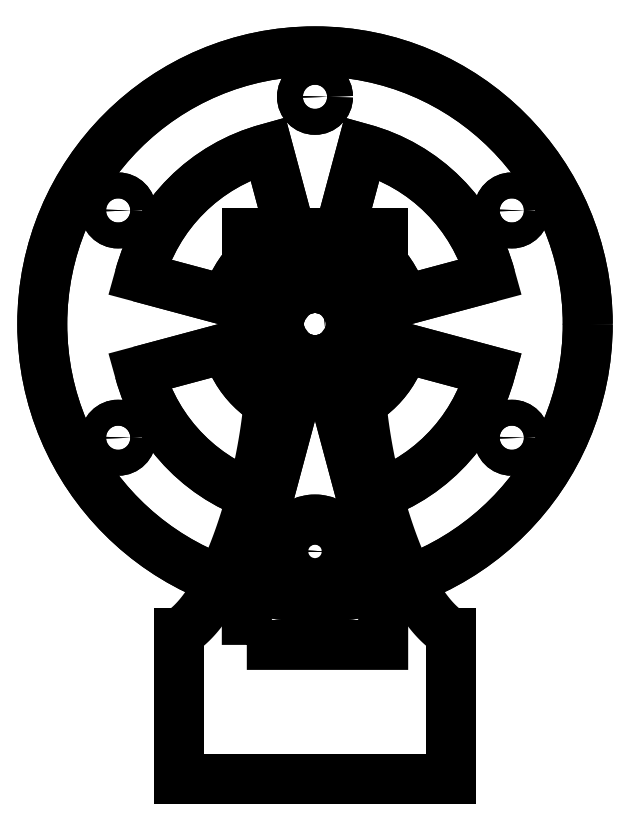
<metadata>
{"format":"dxf","ext":"dxf","renderer":"ezdxf+matplotlib","layout":"modelspace","background":"white","min_lineweight":24,"dpi":150}
</metadata>
<code>
0
SECTION
2
ENTITIES
0
LWPOLYLINE
8
0
90
4
70
1
43
0
10
-5.176
20
82.68
10
-10.35
20
63.36
42
-0.2679
10
-38.64
20
91.65
10
-19.32
20
96.82
42
0.2679
0
CIRCLE
8
0
10
0
20
102
30
0
40
7.95
210
0
220
-0
230
1
0
CIRCLE
8
0
10
-43.3
20
127
30
0
40
2.85
210
0
220
-0
230
1
0
CIRCLE
8
0
10
-43.3
20
77
30
0
40
2.85
210
0
220
-0
230
1
0
CIRCLE
8
0
10
9.191e-16
20
52
30
0
40
2.85
210
0
220
-0
230
1
0
CIRCLE
8
0
10
-1.353e-14
20
152
30
0
40
2.85
210
0
220
-0
230
1
0
CIRCLE
8
0
10
43.3
20
127
30
0
40
2.85
210
0
220
-0
230
1
0
LWPOLYLINE
8
0
90
4
70
1
43
0
10
19.32
20
96.82
10
38.64
20
91.65
42
-0.2679
10
10.35
20
63.36
10
5.176
20
82.68
42
0.2679
0
LWPOLYLINE
8
0
90
4
70
1
43
0
10
-5.176
20
121.3
42
0.2679
10
-19.32
20
107.2
10
-38.64
20
112.4
42
-0.2679
10
-10.35
20
140.6
0
CIRCLE
8
0
10
43.3
20
77
30
0
40
2.85
210
0
220
-0
230
1
0
LWPOLYLINE
8
0
90
4
70
1
43
0
10
5.176
20
121.3
10
10.35
20
140.6
42
-0.2679
10
38.64
20
112.4
10
19.32
20
107.2
42
0.2679
0
CIRCLE
8
0
10
0
20
102
30
0
40
60
210
0
220
0
230
1
0
LWPOLYLINE
8
0
90
8
70
1
43
0
10
2.317
20
100.2
42
0.3505
10
2.512
20
100.4
42
0.1116
10
2.512
20
103.6
42
0.3505
10
2.317
20
103.8
10
-2.317
20
103.8
42
0.3505
10
-2.512
20
103.6
42
0.1116
10
-2.512
20
100.4
42
0.3505
10
-2.317
20
100.2
0
CIRCLE
8
0
10
-5.823e-22
20
102
30
0
40
12.95
210
0
220
-0
230
1
0
CIRCLE
8
0
10
0
20
102
30
0
40
7.95
210
0
220
-0
230
1
0
CIRCLE
8
0
10
0
20
102
30
0
40
12.95
210
0
220
-0
230
1
0
ARC
8
0
10
0
20
102
30
0
40
12.95
210
0
220
0
230
1
50
-41.26
51
31.65
0
SPLINE
8
0
70
4
71
5
72
22
73
16
74
0
42
1e-09
43
1e-10
44
1e-10
40
-1
40
-1
40
-1
40
-1
40
-1
40
-1
40
-0.9333
40
-0.8667
40
-0.8
40
-0.7333
40
-0.6667
40
-0.6
40
-0.5333
40
-0.4667
40
-0.4
40
-0.3333
40
-0.3017
40
-0.3017
40
-0.3017
40
-0.3017
40
-0.3017
40
-0.3017
41
1
41
1
41
1
41
1
41
1
41
1
41
1
41
1
41
1
41
1
41
1
41
1
41
1
41
1
41
1
41
1
10
30
20
33.97
30
0
10
29.43
20
34.31
30
0
10
28.31
20
35.09
30
0
10
26.64
20
36.54
30
0
10
24.47
20
39.05
30
0
10
21.84
20
43.15
30
0
10
19.31
20
48.19
30
0
10
16.94
20
54.1
30
0
10
14.77
20
60.72
30
0
10
12.88
20
67.85
30
0
10
11.36
20
75.26
30
0
10
10.39
20
81.96
30
0
10
9.934
20
87.09
30
0
10
9.776
20
90.68
30
0
10
9.74
20
92.78
30
0
10
9.735
20
93.46
30
0
0
SPLINE
8
0
70
4
71
5
72
14
73
8
74
0
42
1e-09
43
1e-10
44
1e-10
40
-0.1496
40
-0.1496
40
-0.1496
40
-0.1496
40
-0.1496
40
-0.1496
40
-0.1333
40
-0.06667
40
0
40
0
40
0
40
0
40
0
40
0
41
1
41
1
41
1
41
1
41
1
41
1
41
1
41
1
10
11.02
20
108.8
30
0
10
11.08
20
109.1
30
0
10
11.38
20
110.7
30
0
10
12
20
113.4
30
0
10
12.76
20
116.1
30
0
10
13.64
20
118.7
30
0
10
14.53
20
120.9
30
0
10
15
20
122
30
0
0
SPLINE
8
0
70
4
71
5
72
14
73
8
74
0
42
1e-09
43
1e-10
44
1e-10
40
0
40
0
40
0
40
0
40
0
40
0
40
0.06667
40
0.1333
40
0.1496
40
0.1496
40
0.1496
40
0.1496
40
0.1496
40
0.1496
41
1
41
1
41
1
41
1
41
1
41
1
41
1
41
1
10
-15
20
122
30
0
10
-14.53
20
120.9
30
0
10
-13.64
20
118.7
30
0
10
-12.76
20
116.1
30
0
10
-12
20
113.4
30
0
10
-11.38
20
110.7
30
0
10
-11.08
20
109.1
30
0
10
-11.02
20
108.8
30
0
0
SPLINE
8
0
70
4
71
5
72
22
73
16
74
0
42
1e-09
43
1e-10
44
1e-10
40
0.3017
40
0.3017
40
0.3017
40
0.3017
40
0.3017
40
0.3017
40
0.3333
40
0.4
40
0.4667
40
0.5333
40
0.6
40
0.6667
40
0.7333
40
0.8
40
0.8667
40
0.9333
40
1
40
1
40
1
40
1
40
1
40
1
41
1
41
1
41
1
41
1
41
1
41
1
41
1
41
1
41
1
41
1
41
1
41
1
41
1
41
1
41
1
41
1
10
-9.735
20
93.46
30
0
10
-9.74
20
92.78
30
0
10
-9.776
20
90.68
30
0
10
-9.934
20
87.09
30
0
10
-10.39
20
81.96
30
0
10
-11.36
20
75.26
30
0
10
-12.88
20
67.85
30
0
10
-14.77
20
60.72
30
0
10
-16.94
20
54.1
30
0
10
-19.31
20
48.19
30
0
10
-21.84
20
43.15
30
0
10
-24.47
20
39.05
30
0
10
-26.64
20
36.54
30
0
10
-28.31
20
35.09
30
0
10
-29.43
20
34.31
30
0
10
-30
20
33.97
30
0
0
ARC
8
0
10
0
20
102
30
0
40
12.95
210
0
220
0
230
1
50
148.3
51
221.3
0
LINE
8
0
10
30
20
2
30
0
11
30
21
33.97
31
0
0
LINE
8
0
10
-30
20
2
30
0
11
30
21
2
31
0
0
LINE
8
0
10
-30
20
33.97
30
0
11
-30
21
2
31
0
0
LINE
8
0
10
15
20
122
30
0
11
-15
21
122
31
0
0
CIRCLE
8
0
10
0
20
102
30
0
40
7.95
210
0
220
-0
230
1
0
LWPOLYLINE
8
0
90
4
70
1
43
0
10
38.64
20
112.4
42
0.2679
10
10.35
20
140.6
10
5.176
20
121.3
42
-0.2679
10
19.32
20
107.2
0
CIRCLE
8
0
10
43.3
20
77
30
0
40
2.85
210
0
220
-0
230
1
0
LWPOLYLINE
8
0
90
4
70
1
43
0
10
-38.64
20
112.4
10
-19.32
20
107.2
42
-0.2679
10
-5.176
20
121.3
10
-10.35
20
140.6
42
0.2679
0
LWPOLYLINE
8
0
90
4
70
1
43
0
10
10.35
20
63.36
42
0.2679
10
38.64
20
91.65
10
19.32
20
96.82
42
-0.2679
10
5.176
20
82.68
0
CIRCLE
8
0
10
43.3
20
127
30
0
40
2.85
210
0
220
-0
230
1
0
CIRCLE
8
0
10
-1.353e-14
20
152
30
0
40
2.85
210
0
220
-0
230
1
0
CIRCLE
8
0
10
9.191e-16
20
52
30
0
40
2.85
210
0
220
-0
230
1
0
CIRCLE
8
0
10
-43.3
20
77
30
0
40
2.85
210
0
220
-0
230
1
0
CIRCLE
8
0
10
-43.3
20
127
30
0
40
2.85
210
0
220
-0
230
1
0
CIRCLE
8
0
10
0
20
102
30
0
40
7.95
210
0
220
-0
230
1
0
LWPOLYLINE
8
0
90
4
70
1
43
0
10
-38.64
20
91.65
42
0.2679
10
-10.35
20
63.36
10
-5.176
20
82.68
42
-0.2679
10
-19.32
20
96.82
0
CIRCLE
8
0
10
0
20
102
30
0
40
60
210
0
220
-0
230
1
0
CIRCLE
8
0
10
9.191e-16
20
52
30
0
40
2.85
210
0
220
-0
230
1
0
LWPOLYLINE
8
0
90
6
70
1
43
0
10
-15
20
31.42
10
15
20
31.42
10
15
20
51.42
10
3.5
20
58.06
42
0.2679
10
-3.5
20
58.06
10
-15
20
51.42
0
CIRCLE
8
0
10
9.191e-16
20
52
30
0
40
2.85
210
0
220
-0
230
1
0
CIRCLE
8
0
10
9.191e-16
20
52
30
0
40
7
210
0
220
-0
230
1
0
ENDSEC
0
EOF

</code>
